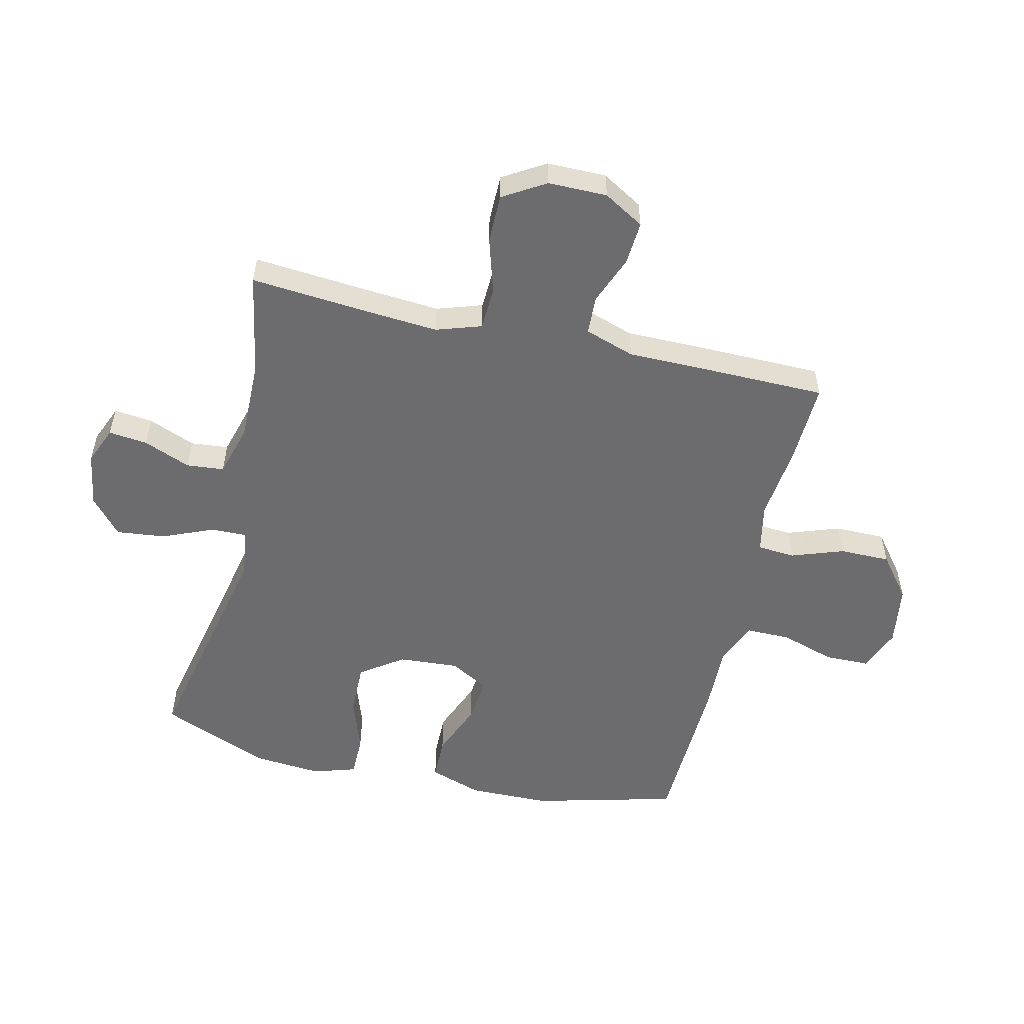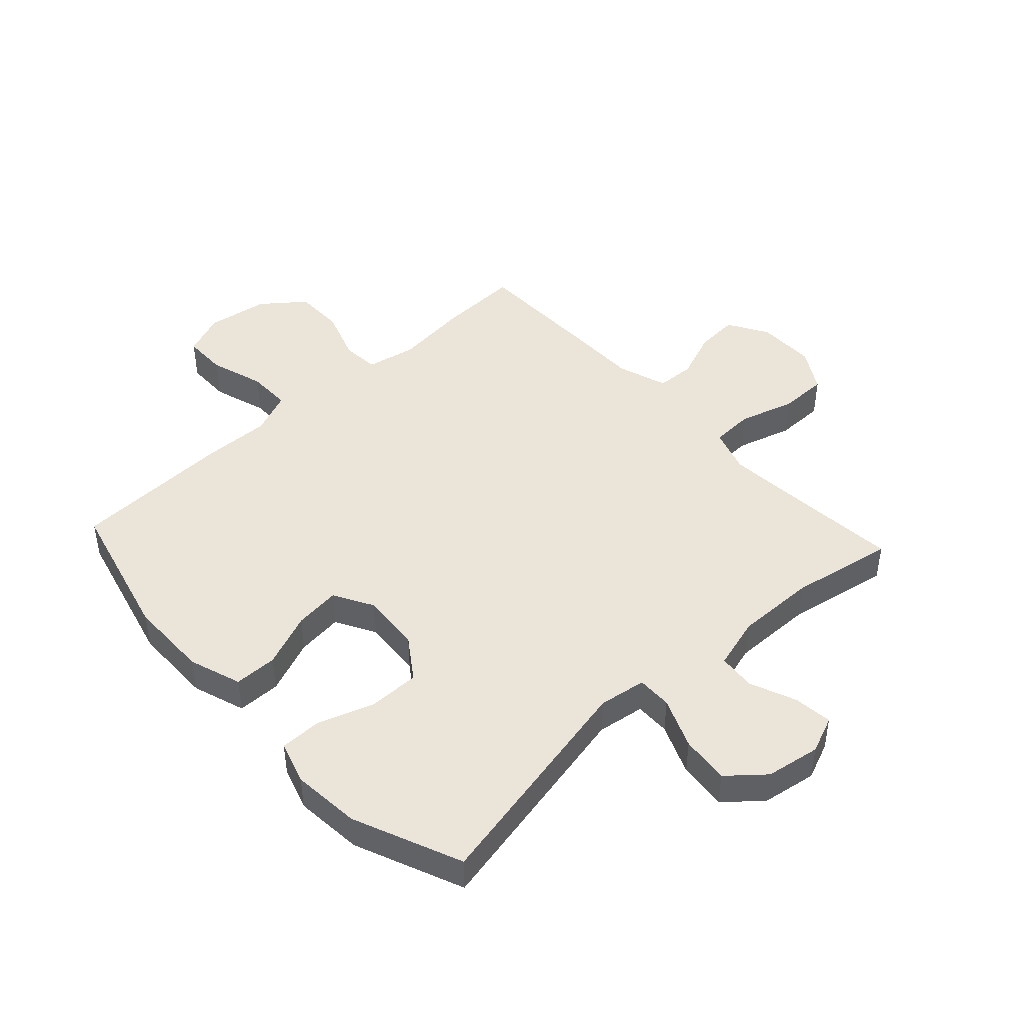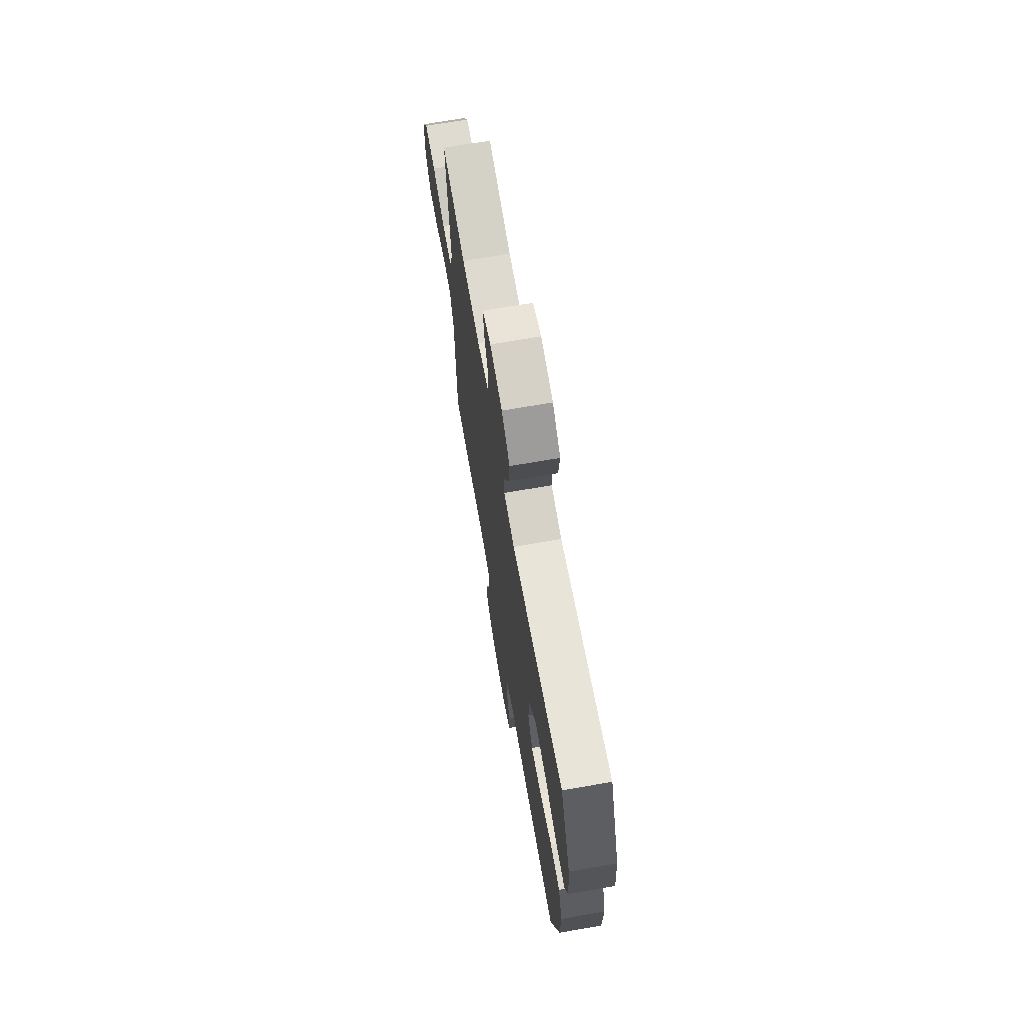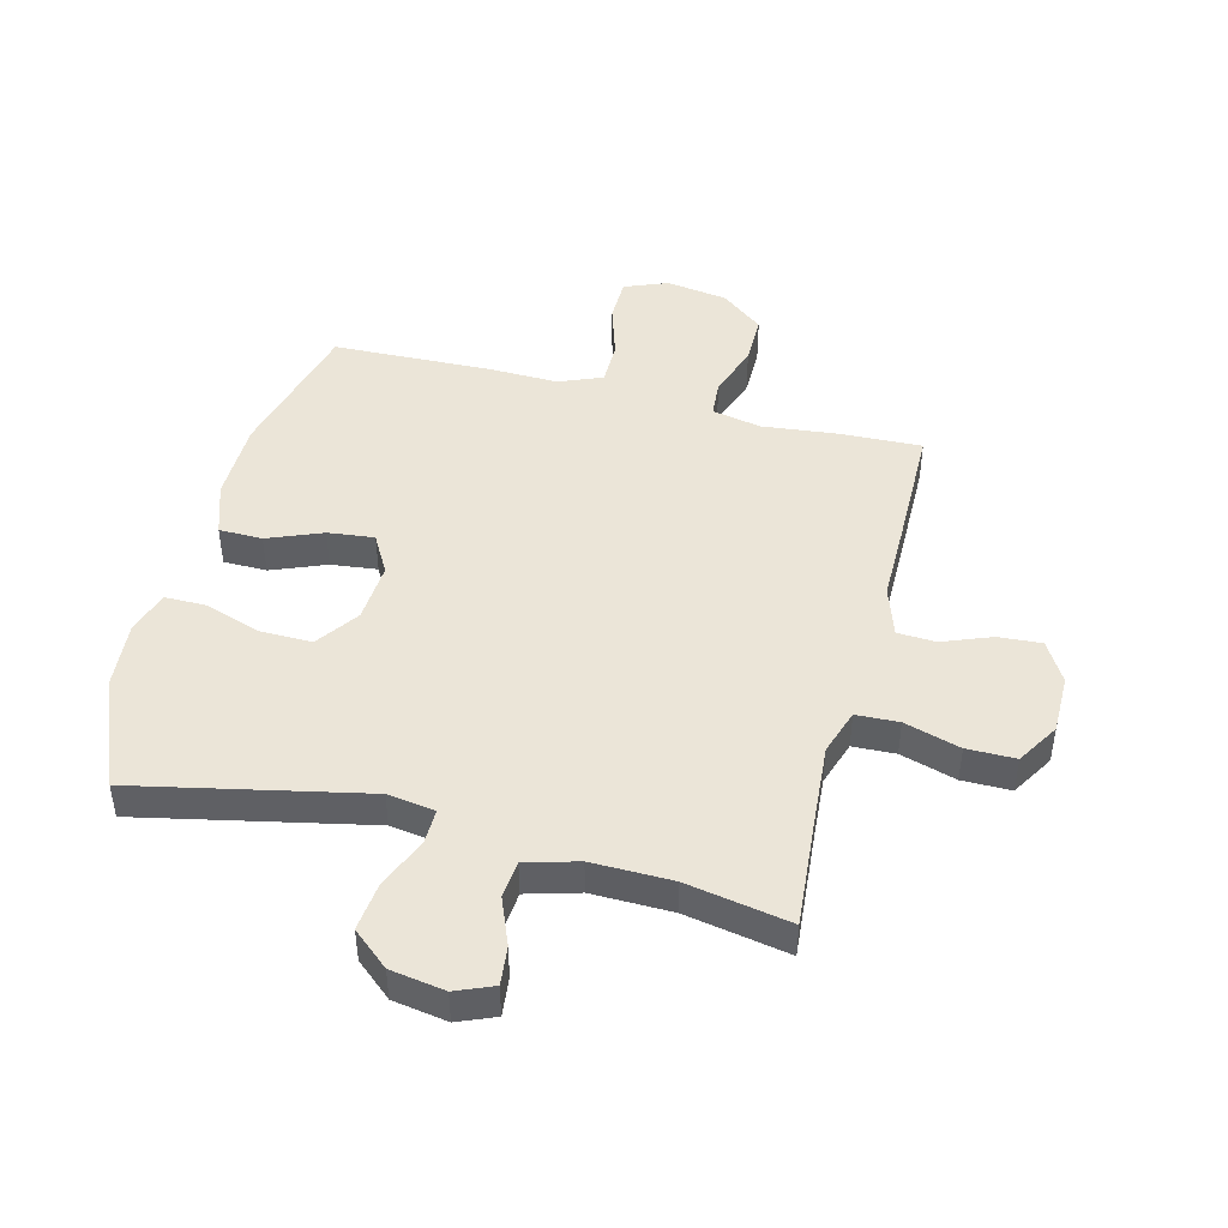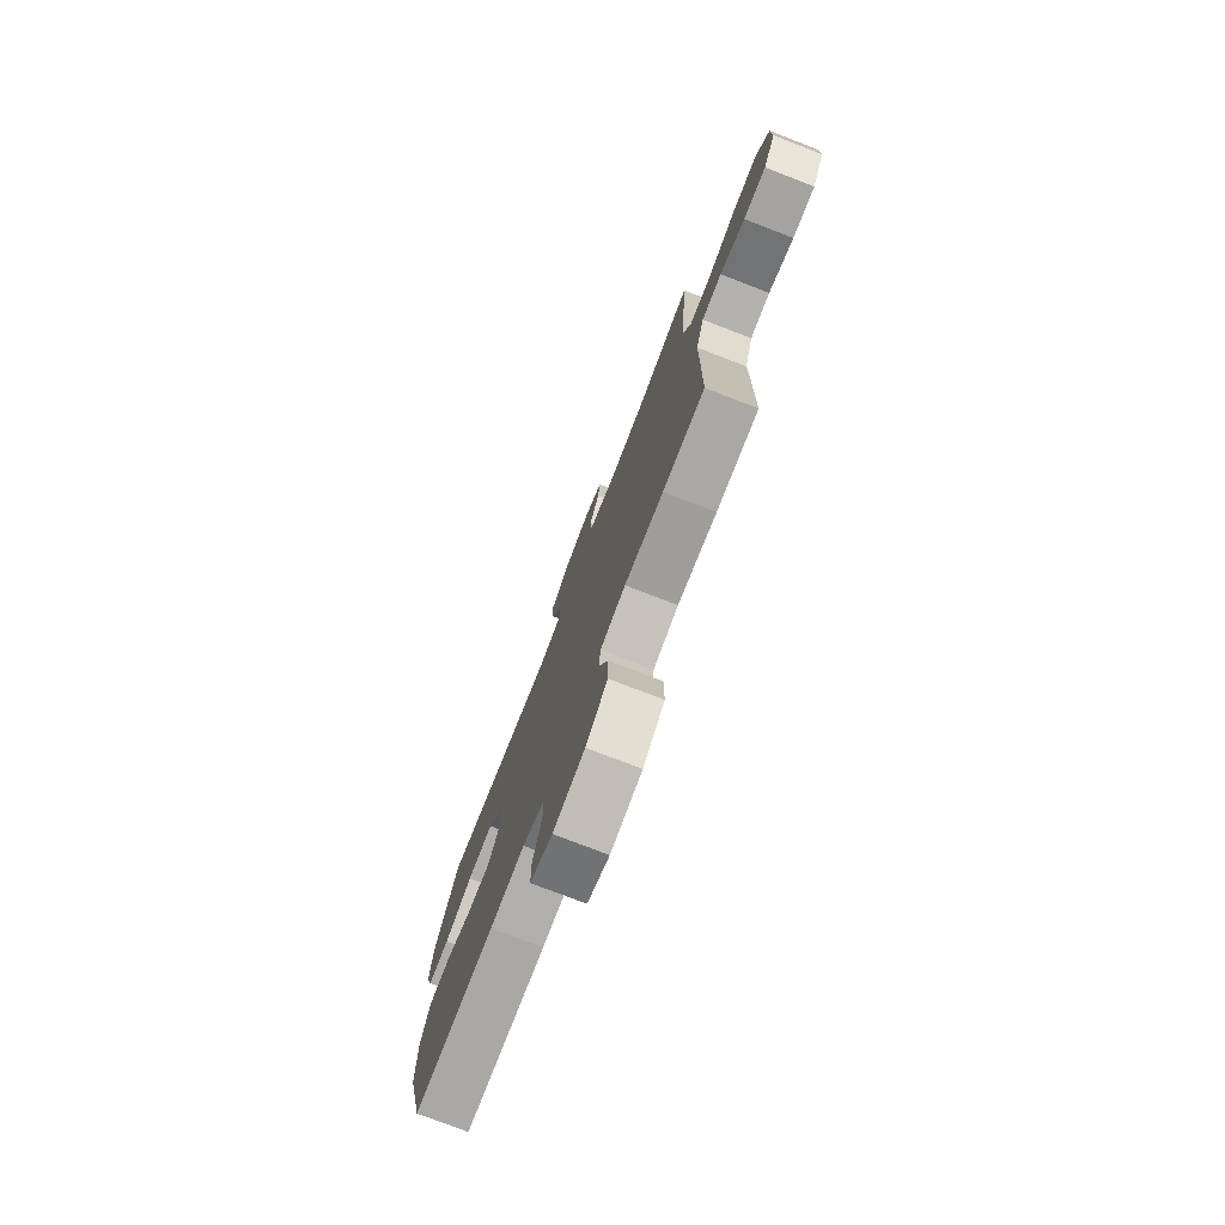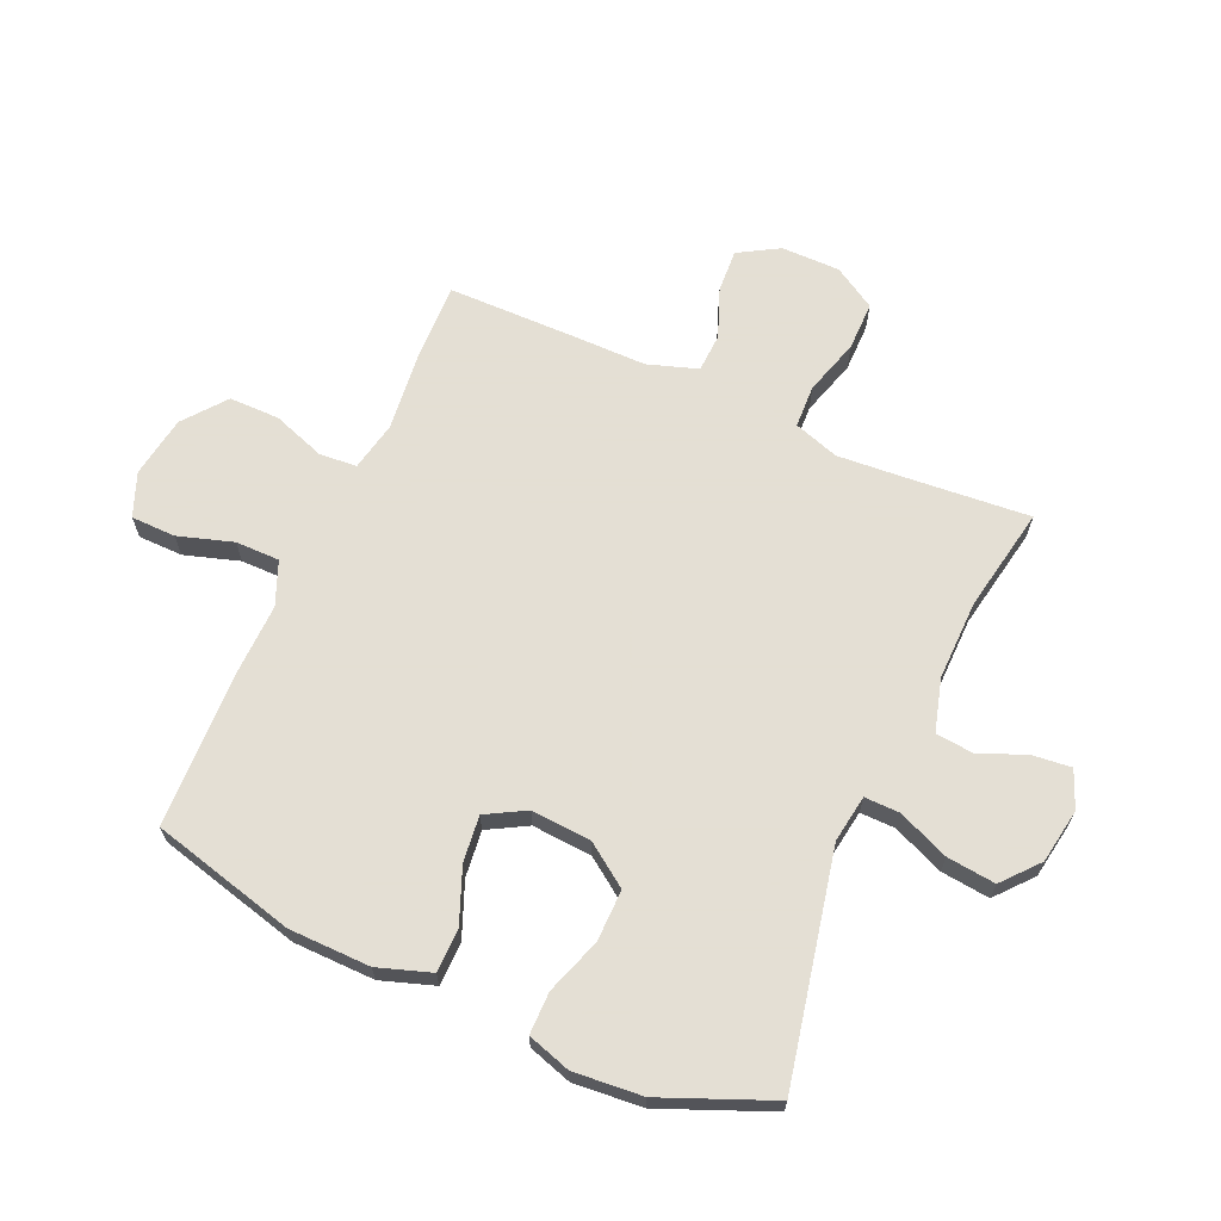
<metadata>
{"format":"obj","ext":"obj","renderer":"f3d","projection":"perspective","resolution":1024,"background":"white","views":[{"elev":-53.8,"azim":76.9,"up":"+Y"},{"elev":45.2,"azim":-42.7,"up":"+Y"},{"elev":70.1,"azim":-99.8,"up":"+Z"},{"elev":45.7,"azim":14.4,"up":"+Y"},{"elev":-76.9,"azim":68.9,"up":"+Z"},{"elev":66.3,"azim":-66.0,"up":"+Y"}]}
</metadata>
<code>
v 0.5 0.07 -0.5
v 0.363 0.07 -0.495
v 0.235 0.07 -0.481
v 0.152 0.07 -0.498
v 0.147 0.07 -0.561
v 0.178 0.07 -0.649
v 0.178 0.07 -0.734
v 0.107 0.07 -0.79
v 0.003 0.07 -0.806
v -0.07 0.07 -0.777
v -0.071 0.07 -0.702
v -0.042 0.07 -0.61
v -0.042 0.07 -0.536
v -0.115 0.07 -0.506
v -0.23 0.07 -0.509
v -0.5 0.07 -0.5
v -0.562 0.07 -0.258
v -0.564 0.07 -0.121
v -0.534 0.07 -0.032
v -0.461 0.07 -0.031
v -0.369 0.07 -0.068
v -0.291 0.07 -0.077
v -0.254 0.07 -0.011
v -0.261 0.07 0.09
v -0.311 0.07 0.161
v -0.398 0.07 0.16
v -0.492 0.07 0.128
v -0.563 0.07 0.128
v -0.586 0.07 0.201
v -0.576 0.07 0.317
v -0.5 0.07 0.5
v -0.115 0.07 0.418
v -0.035 0.07 0.43
v -0.036 0.07 0.489
v -0.072 0.07 0.575
v -0.081 0.07 0.657
v -0.02 0.07 0.709
v 0.072 0.07 0.724
v 0.135 0.07 0.698
v 0.128 0.07 0.633
v 0.096 0.07 0.554
v 0.102 0.07 0.491
v 0.19 0.07 0.466
v 0.325 0.07 0.468
v 0.5 0.07 0.5
v 0.483 0.07 0.299
v 0.474 0.07 0.18
v 0.499 0.07 0.104
v 0.571 0.07 0.101
v 0.665 0.07 0.129
v 0.747 0.07 0.129
v 0.79 0.07 0.058
v 0.79 0.07 -0.041
v 0.75 0.07 -0.109
v 0.677 0.07 -0.104
v 0.595 0.07 -0.072
v 0.53 0.07 -0.075
v 0.502 0.07 -0.159
v 0.502 0.07 -0.288
v 0.5 0 -0.5
v 0.363 0 -0.495
v 0.235 0 -0.481
v 0.152 0 -0.498
v 0.147 0 -0.561
v 0.178 0 -0.649
v 0.178 0 -0.734
v 0.107 0 -0.79
v 0.003 0 -0.806
v -0.07 0 -0.777
v -0.071 0 -0.702
v -0.042 0 -0.61
v -0.042 0 -0.536
v -0.115 0 -0.506
v -0.23 0 -0.509
v -0.5 0 -0.5
v -0.562 0 -0.258
v -0.564 0 -0.121
v -0.534 0 -0.032
v -0.461 0 -0.031
v -0.369 0 -0.068
v -0.291 0 -0.077
v -0.254 0 -0.011
v -0.261 0 0.09
v -0.311 0 0.161
v -0.398 0 0.16
v -0.492 0 0.128
v -0.563 0 0.128
v -0.586 0 0.201
v -0.576 0 0.317
v -0.5 0 0.5
v -0.115 0 0.418
v -0.035 0 0.43
v -0.036 0 0.489
v -0.072 0 0.575
v -0.081 0 0.657
v -0.02 0 0.709
v 0.072 0 0.724
v 0.135 0 0.698
v 0.128 0 0.633
v 0.096 0 0.554
v 0.102 0 0.491
v 0.19 0 0.466
v 0.325 0 0.468
v 0.5 0 0.5
v 0.483 0 0.299
v 0.474 0 0.18
v 0.499 0 0.104
v 0.571 0 0.101
v 0.665 0 0.129
v 0.747 0 0.129
v 0.79 0 0.058
v 0.79 0 -0.041
v 0.75 0 -0.109
v 0.677 0 -0.104
v 0.595 0 -0.072
v 0.53 0 -0.075
v 0.502 0 -0.159
v 0.502 0 -0.288
f 58 59 1 2
f 57 58 2 3
f 53 54 55 56
f 53 56 57
f 52 53 57
f 49 50 51 52
f 48 49 52 57
f 47 48 57 3
f 44 45 46
f 43 44 46 47
f 42 43 47 3
f 38 39 40 41
f 38 41 42
f 37 38 42
f 34 35 36 37
f 33 34 37 42
f 29 30 31 32
f 29 32 33
f 26 27 28 29
f 25 26 29 33
f 24 25 33 42
f 18 19 20 21
f 18 21 22
f 17 18 22
f 14 15 16 17
f 13 14 17 22
f 9 10 11 12
f 9 12 13
f 8 9 13
f 5 6 7 8
f 4 5 8 13
f 23 24 42 3
f 13 22 23
f 3 4 13 23
f 61 60 118 117
f 62 61 117 116
f 115 114 113 112
f 116 115 112
f 116 112 111
f 111 110 109 108
f 116 111 108 107
f 62 116 107 106
f 105 104 103
f 106 105 103 102
f 62 106 102 101
f 100 99 98 97
f 101 100 97
f 101 97 96
f 96 95 94 93
f 101 96 93 92
f 91 90 89 88
f 92 91 88
f 88 87 86 85
f 92 88 85 84
f 101 92 84 83
f 80 79 78 77
f 81 80 77
f 81 77 76
f 76 75 74 73
f 81 76 73 72
f 71 70 69 68
f 72 71 68
f 72 68 67
f 67 66 65 64
f 72 67 64 63
f 62 101 83 82
f 82 81 72
f 82 72 63 62
f 1 60 61 2
f 2 61 62 3
f 3 62 63 4
f 4 63 64 5
f 5 64 65 6
f 6 65 66 7
f 7 66 67 8
f 8 67 68 9
f 9 68 69 10
f 10 69 70 11
f 11 70 71 12
f 12 71 72 13
f 13 72 73 14
f 14 73 74 15
f 15 74 75 16
f 16 75 76 17
f 17 76 77 18
f 18 77 78 19
f 19 78 79 20
f 20 79 80 21
f 21 80 81 22
f 22 81 82 23
f 23 82 83 24
f 24 83 84 25
f 25 84 85 26
f 26 85 86 27
f 27 86 87 28
f 28 87 88 29
f 29 88 89 30
f 30 89 90 31
f 31 90 91 32
f 32 91 92 33
f 33 92 93 34
f 34 93 94 35
f 35 94 95 36
f 36 95 96 37
f 37 96 97 38
f 38 97 98 39
f 39 98 99 40
f 40 99 100 41
f 41 100 101 42
f 42 101 102 43
f 43 102 103 44
f 44 103 104 45
f 45 104 105 46
f 46 105 106 47
f 47 106 107 48
f 48 107 108 49
f 49 108 109 50
f 50 109 110 51
f 51 110 111 52
f 52 111 112 53
f 53 112 113 54
f 54 113 114 55
f 55 114 115 56
f 56 115 116 57
f 57 116 117 58
f 58 117 118 59
f 59 118 60 1

</code>
